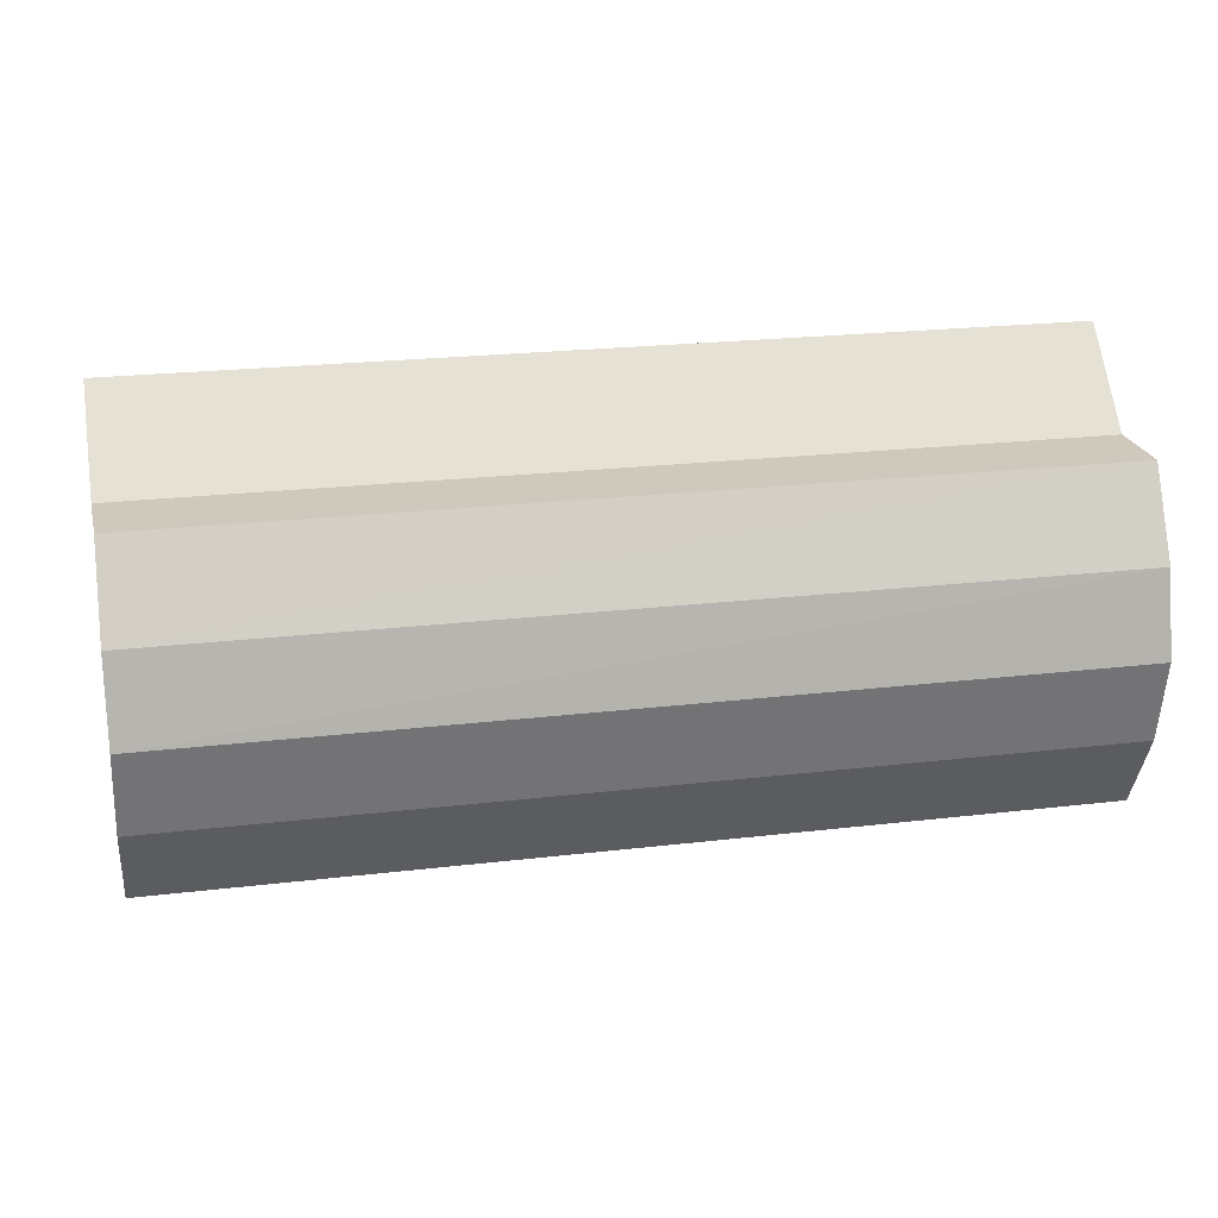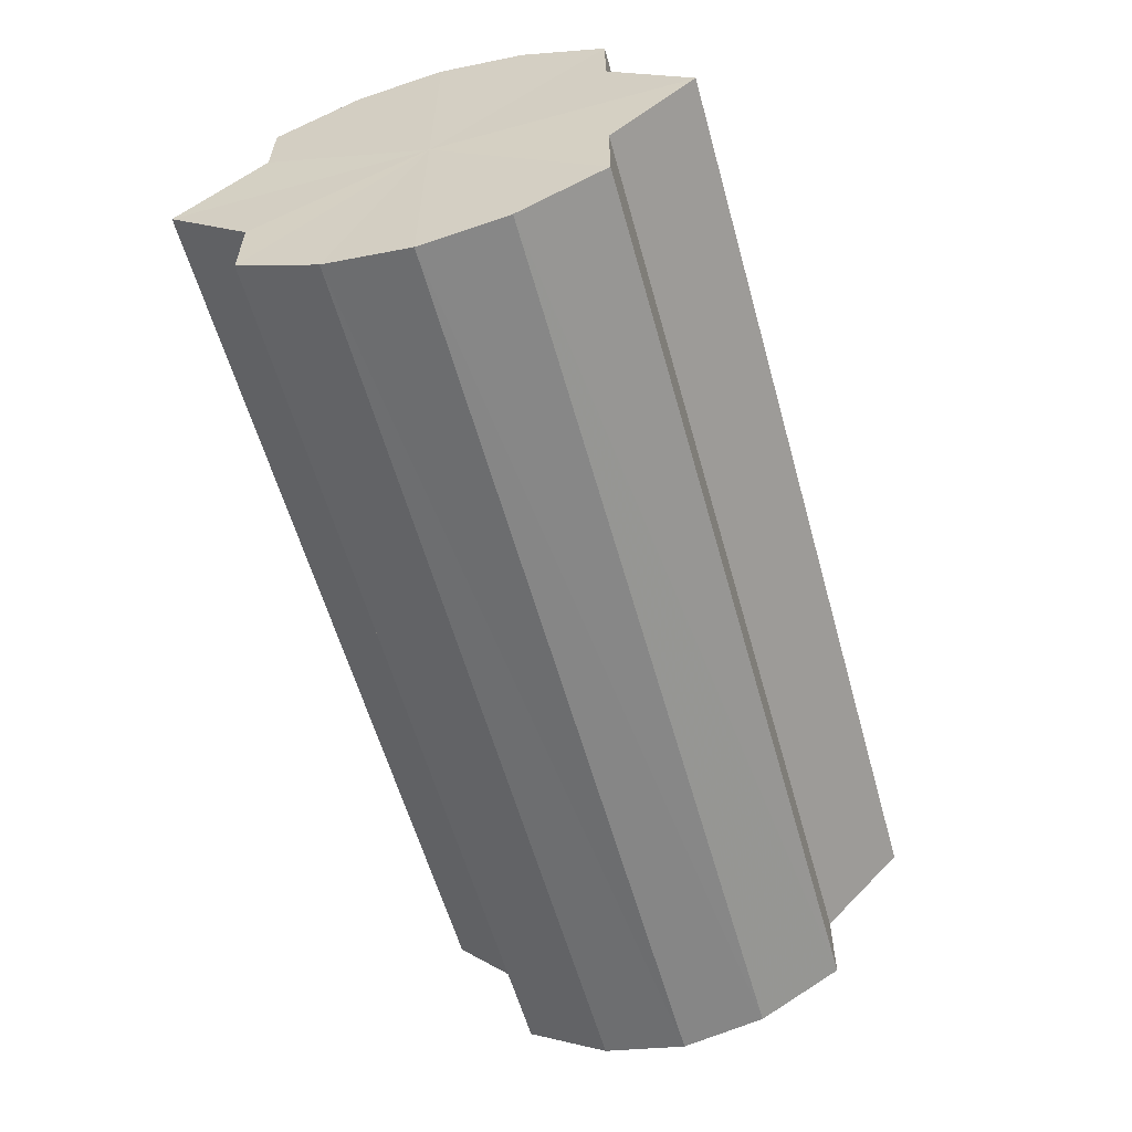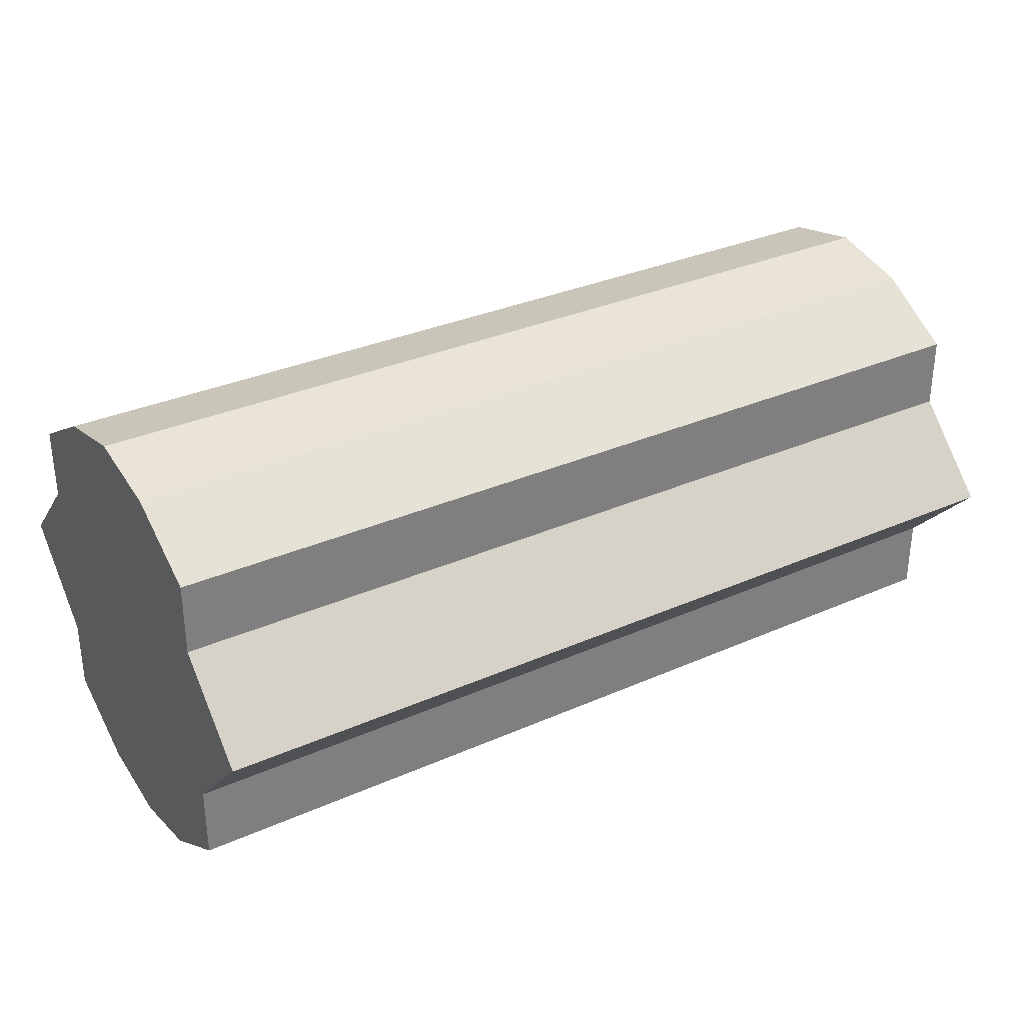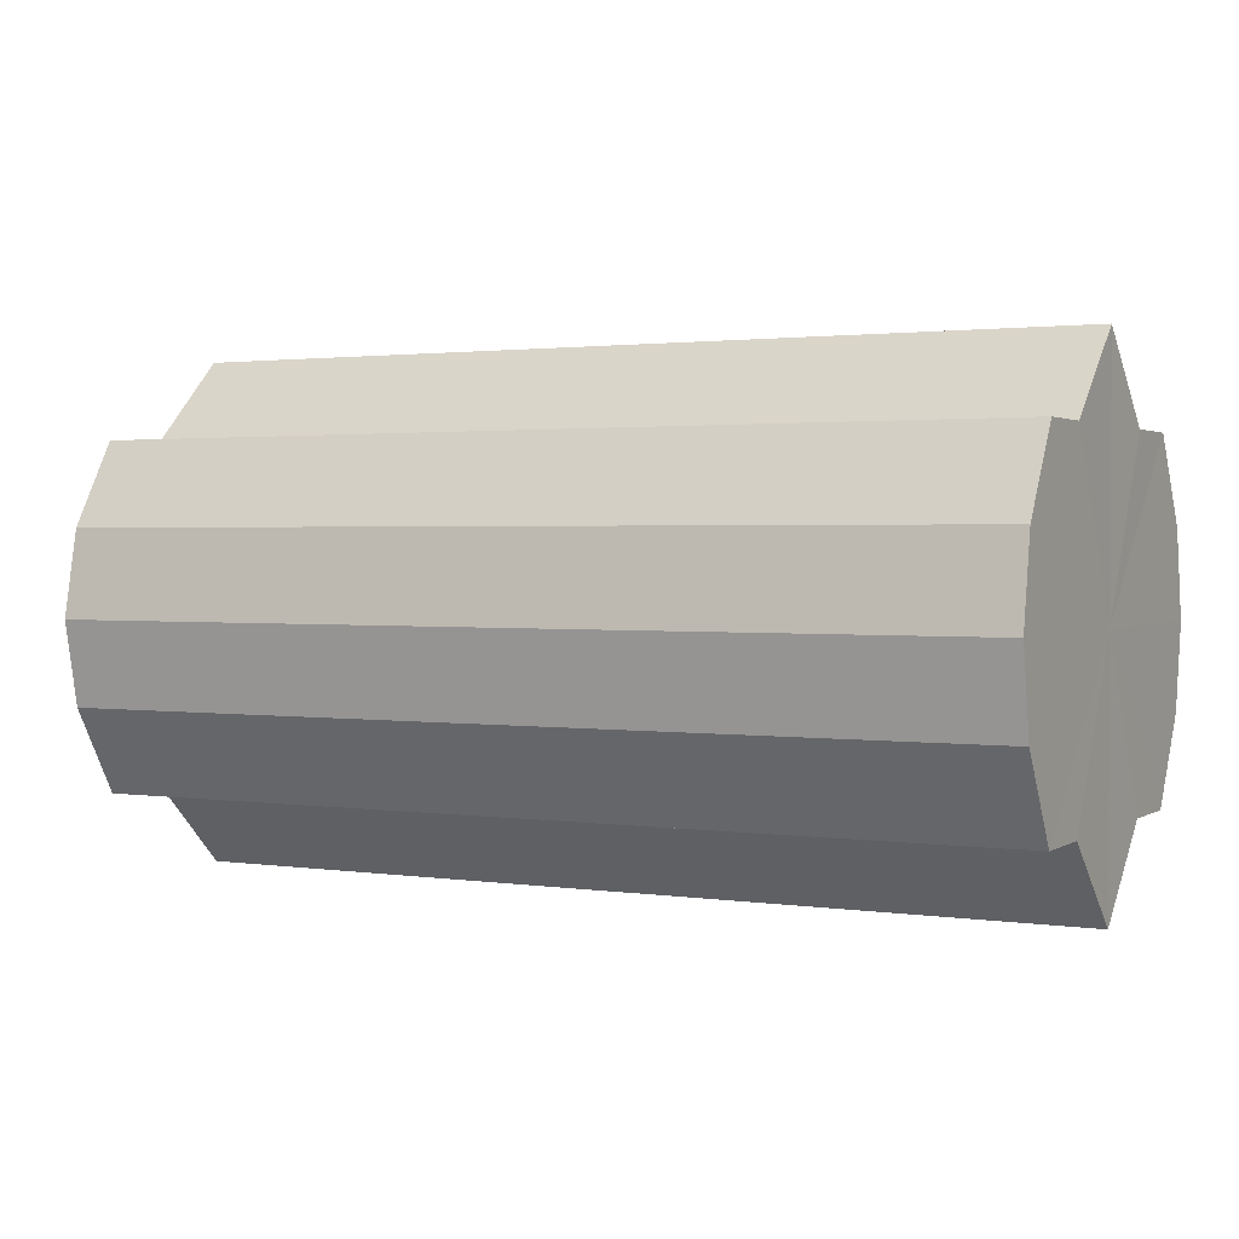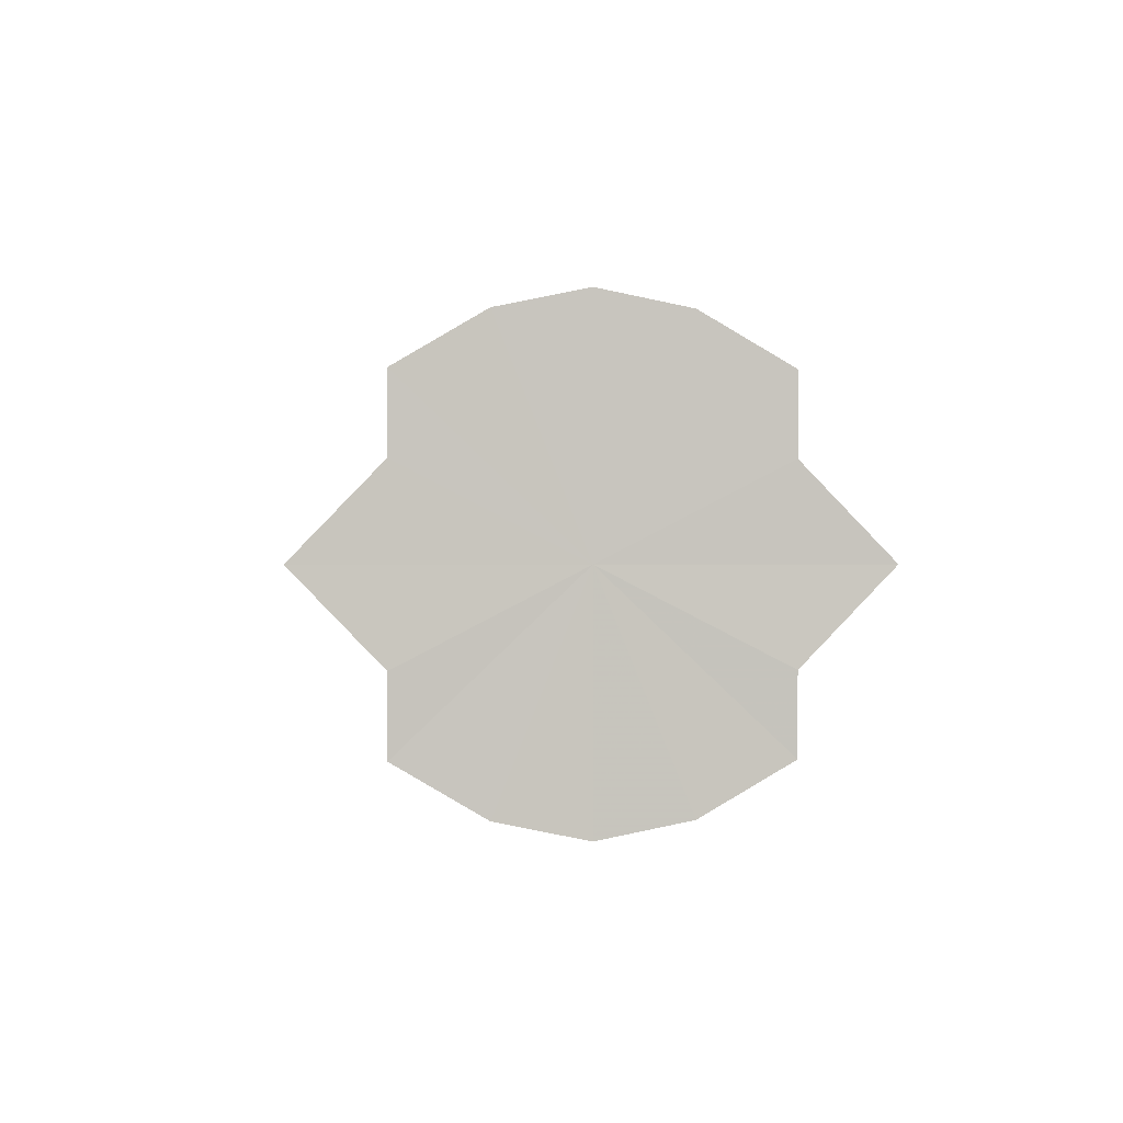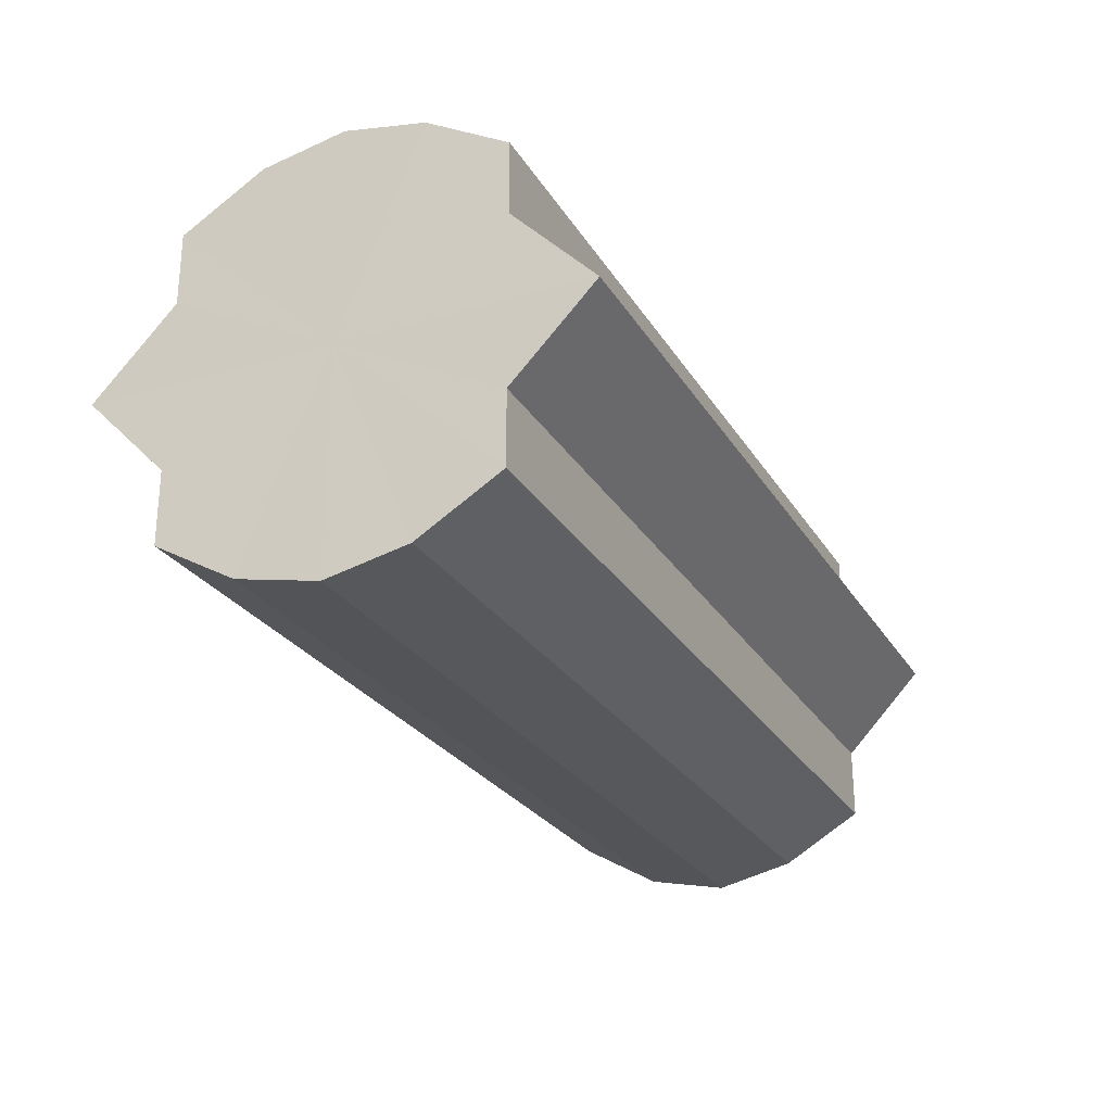
<metadata>
{"format":"obj","ext":"obj","renderer":"f3d","projection":"perspective","resolution":1024,"background":"white","views":[{"elev":21.9,"azim":168.3,"up":"+Y"},{"elev":-58.9,"azim":-74.4,"up":"+Z"},{"elev":32.1,"azim":-31.9,"up":"+Z"},{"elev":1.8,"azim":27.9,"up":"+Y"},{"elev":0.3,"azim":86.7,"up":"+Z"},{"elev":-26.0,"azim":114.7,"up":"+Z"}]}
</metadata>
<code>
o 30545
v 2200 1858 7.316
v 2200 1858 7.326
v 2200 1858 7.316
v 2200 1858 7.335
v 2200 1858 7.326
v 2200 1858 7.326
v 2200 1858 7.326
v 2200 1858 7.341
v 2200 1858 7.335
v 2200 1858 7.343
v 2200 1858 7.341
v 2200 1858 7.335
v 2200 1858 7.335
v 2200 1858 7.341
v 2200 1858 7.343
v 2200 1858 7.335
v 2200 1858 7.341
v 2200 1858 7.341
v 2200 1858 7.341
v 2200 1858 7.326
v 2200 1858 7.335
v 2200 1858 7.316
v 2200 1858 7.326
v 2200 1858 7.343
v 2200 1858 7.343
v 2200 1858 7.341
v 2200 1858 7.341
v 2200 1858 7.335
v 2200 1858 7.335
v 2200 1858 7.326
v 2200 1858 7.326
v 2200 1858 7.316
v 2200 1858 7.316
v 2200 1858 7.316
v 2200 1858 7.326
v 2200 1858 7.305
v 2200 1858 7.335
v 2200 1858 7.297
v 2200 1858 7.341
v 2200 1858 7.291
v 2200 1858 7.343
v 2200 1858 7.289
v 2200 1858 7.341
v 2200 1858 7.291
v 2200 1858 7.335
v 2200 1858 7.297
v 2200 1858 7.326
v 2200 1858 7.305
v 2200 1858 7.316
v 2200 1858 7.305
v 2200 1858 7.316
v 2200 1858 7.297
v 2200 1858 7.305
v 2200 1858 7.291
v 2200 1858 7.297
v 2200 1858 7.289
v 2200 1858 7.291
v 2200 1858 7.291
v 2200 1858 7.289
v 2200 1858 7.297
v 2200 1858 7.291
v 2200 1858 7.305
v 2200 1858 7.297
v 2200 1858 7.316
v 2200 1858 7.305
v 2200 1858 7.316
v 2200 1858 7.305
v 2200 1858 7.297
v 2200 1858 7.305
v 2200 1858 7.291
v 2200 1858 7.297
v 2200 1858 7.289
v 2200 1858 7.291
v 2200 1858 7.291
v 2200 1858 7.289
v 2200 1858 7.297
v 2200 1858 7.291
v 2200 1858 7.305
v 2200 1858 7.297
v 2200 1858 7.316
v 2200 1858 7.305
v 2200 1858 7.316
v 2200 1858 7.316
v 2200 1858 7.326
v 2200 1858 7.305
v 2200 1858 7.335
v 2200 1858 7.297
v 2200 1858 7.341
v 2200 1858 7.291
v 2200 1858 7.343
v 2200 1858 7.289
v 2200 1858 7.341
v 2200 1858 7.291
v 2200 1858 7.335
v 2200 1858 7.297
v 2200 1858 7.326
v 2200 1858 7.305
v 2200 1858 7.316
f 1 2 3
f 2 4 5
f 3 6 7
f 4 8 9
f 8 10 11
f 7 12 13
f 10 14 15
f 14 16 17
f 13 18 19
f 16 20 21
f 20 22 23
f 19 24 25
f 25 26 27
f 27 28 29
f 29 30 31
f 31 32 33
f 34 32 35
f 34 36 32
f 34 35 37
f 34 38 36
f 34 37 39
f 34 40 38
f 34 39 41
f 34 42 40
f 34 41 43
f 34 44 42
f 34 43 45
f 34 46 44
f 34 45 47
f 34 48 46
f 34 47 49
f 34 49 48
f 50 49 51
f 52 53 50
f 54 55 52
f 56 57 54
f 58 59 56
f 60 61 58
f 62 63 60
f 64 65 62
f 66 67 64
f 67 68 69
f 68 70 71
f 70 72 73
f 72 74 75
f 74 76 77
f 76 78 79
f 78 80 81
f 82 83 84
f 82 85 83
f 82 84 86
f 82 87 85
f 82 86 88
f 82 89 87
f 82 88 90
f 82 91 89
f 82 90 92
f 82 93 91
f 82 92 94
f 82 95 93
f 82 94 96
f 82 97 95
f 82 96 98
f 82 98 97

</code>
